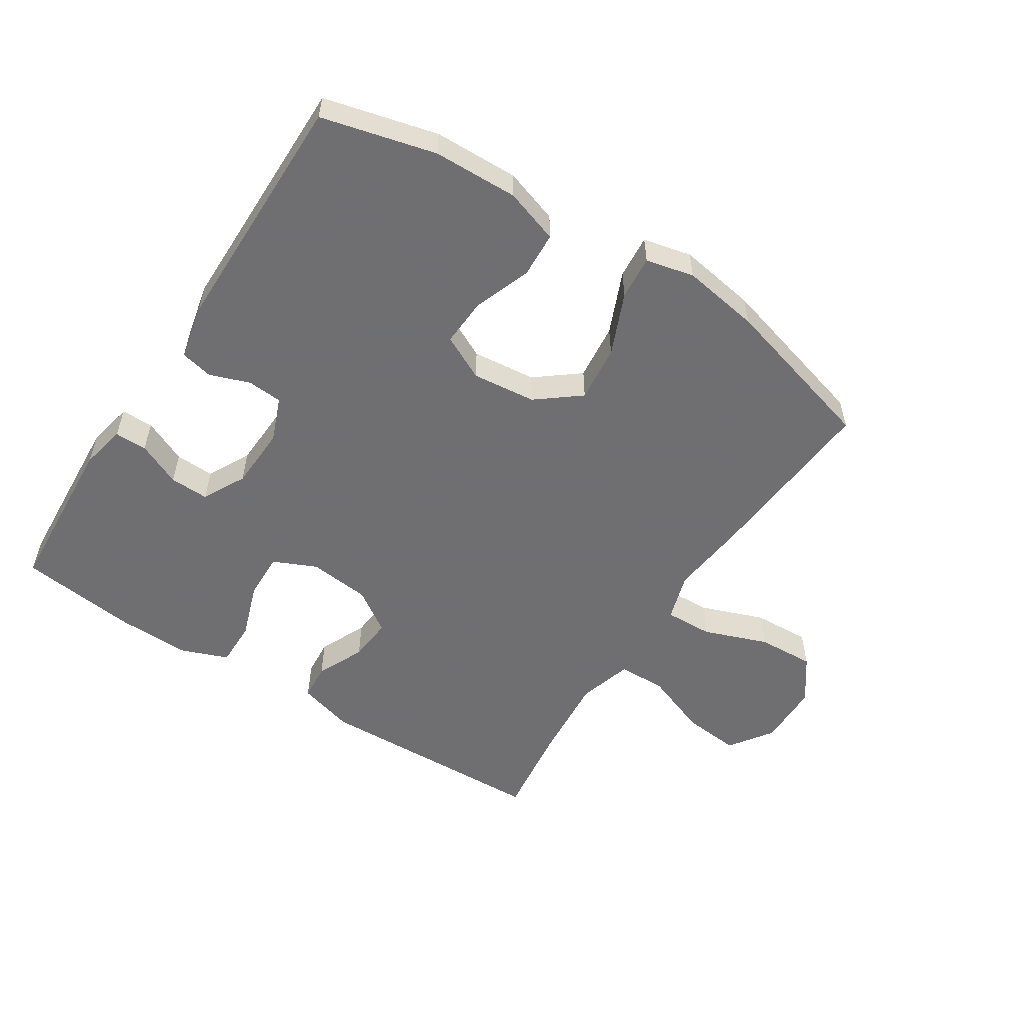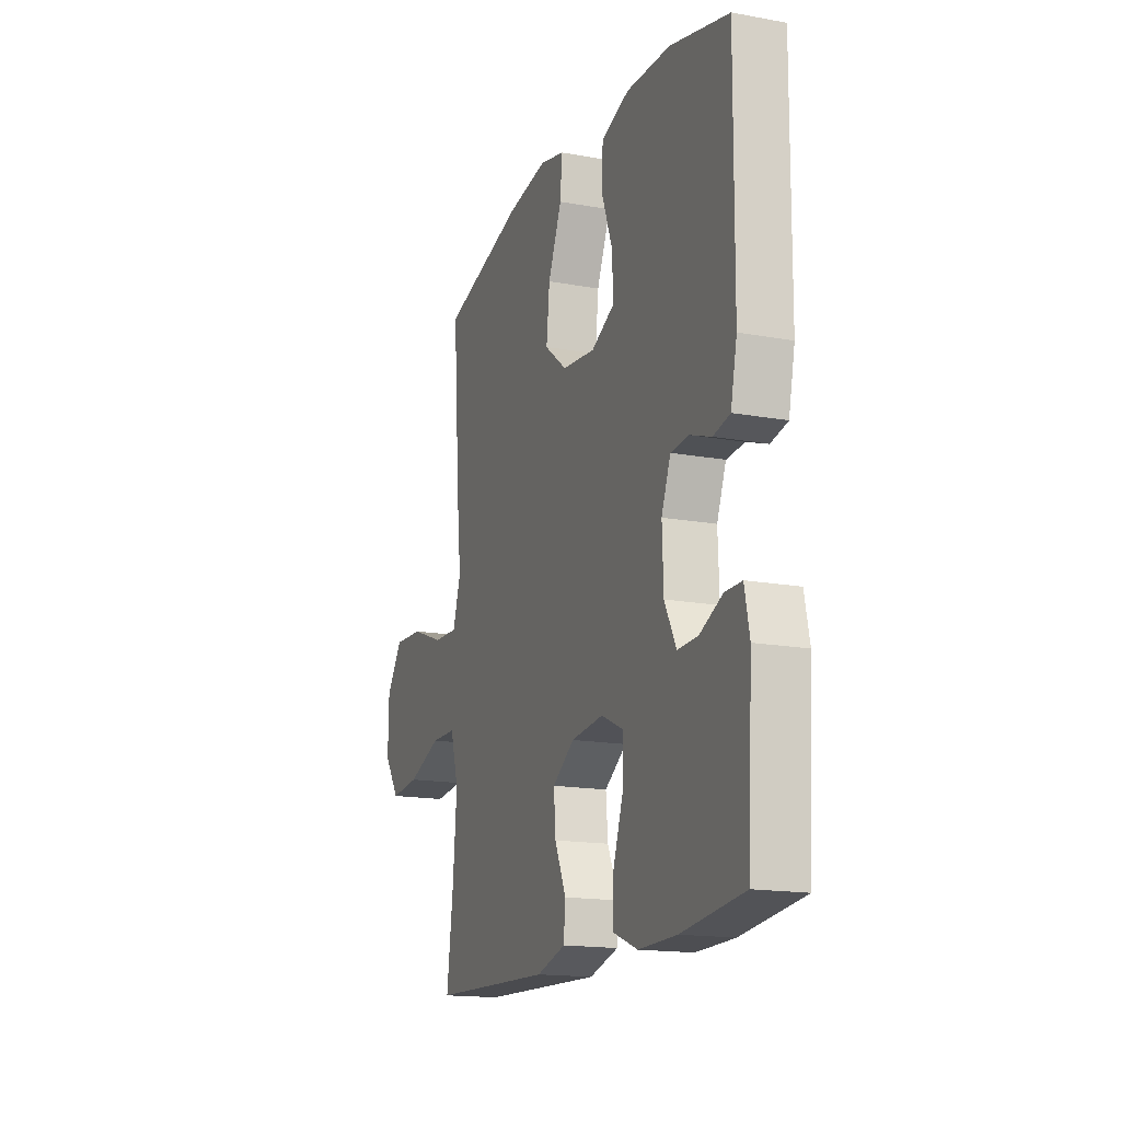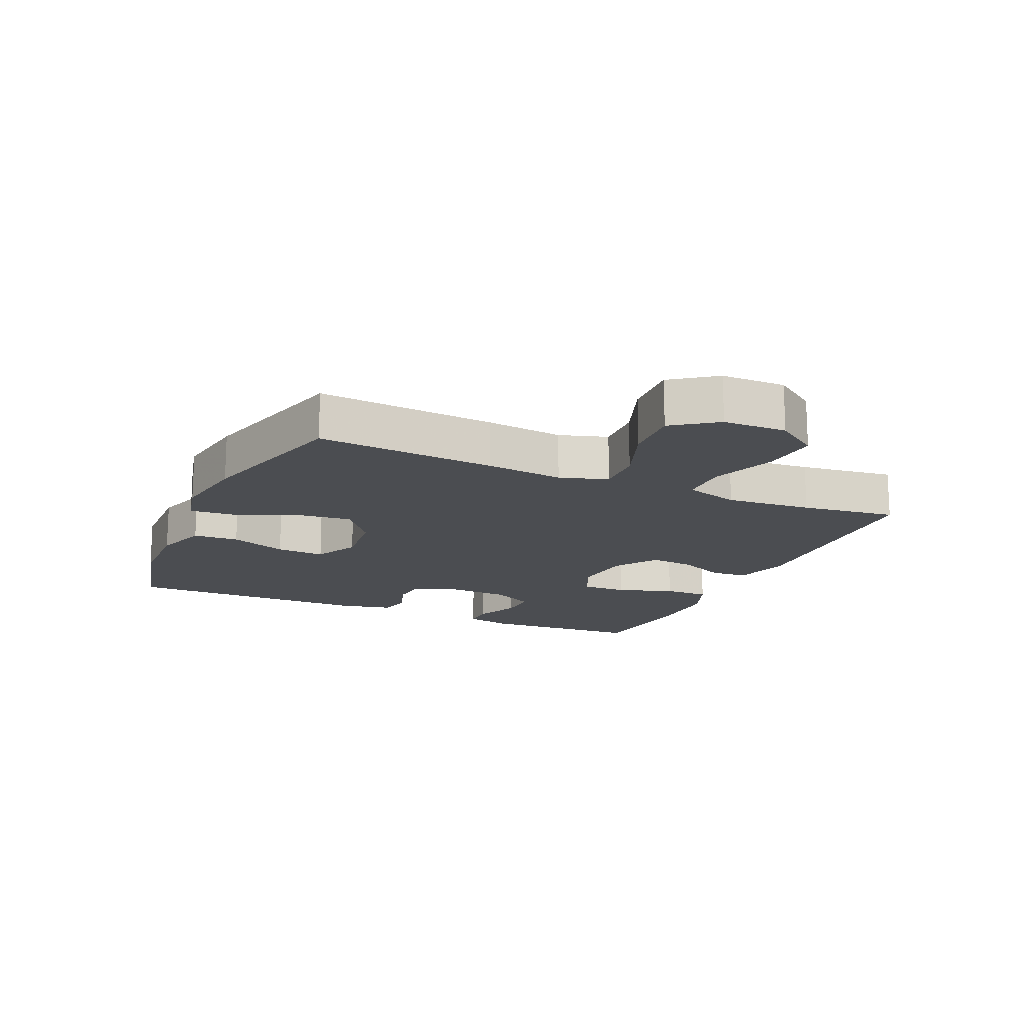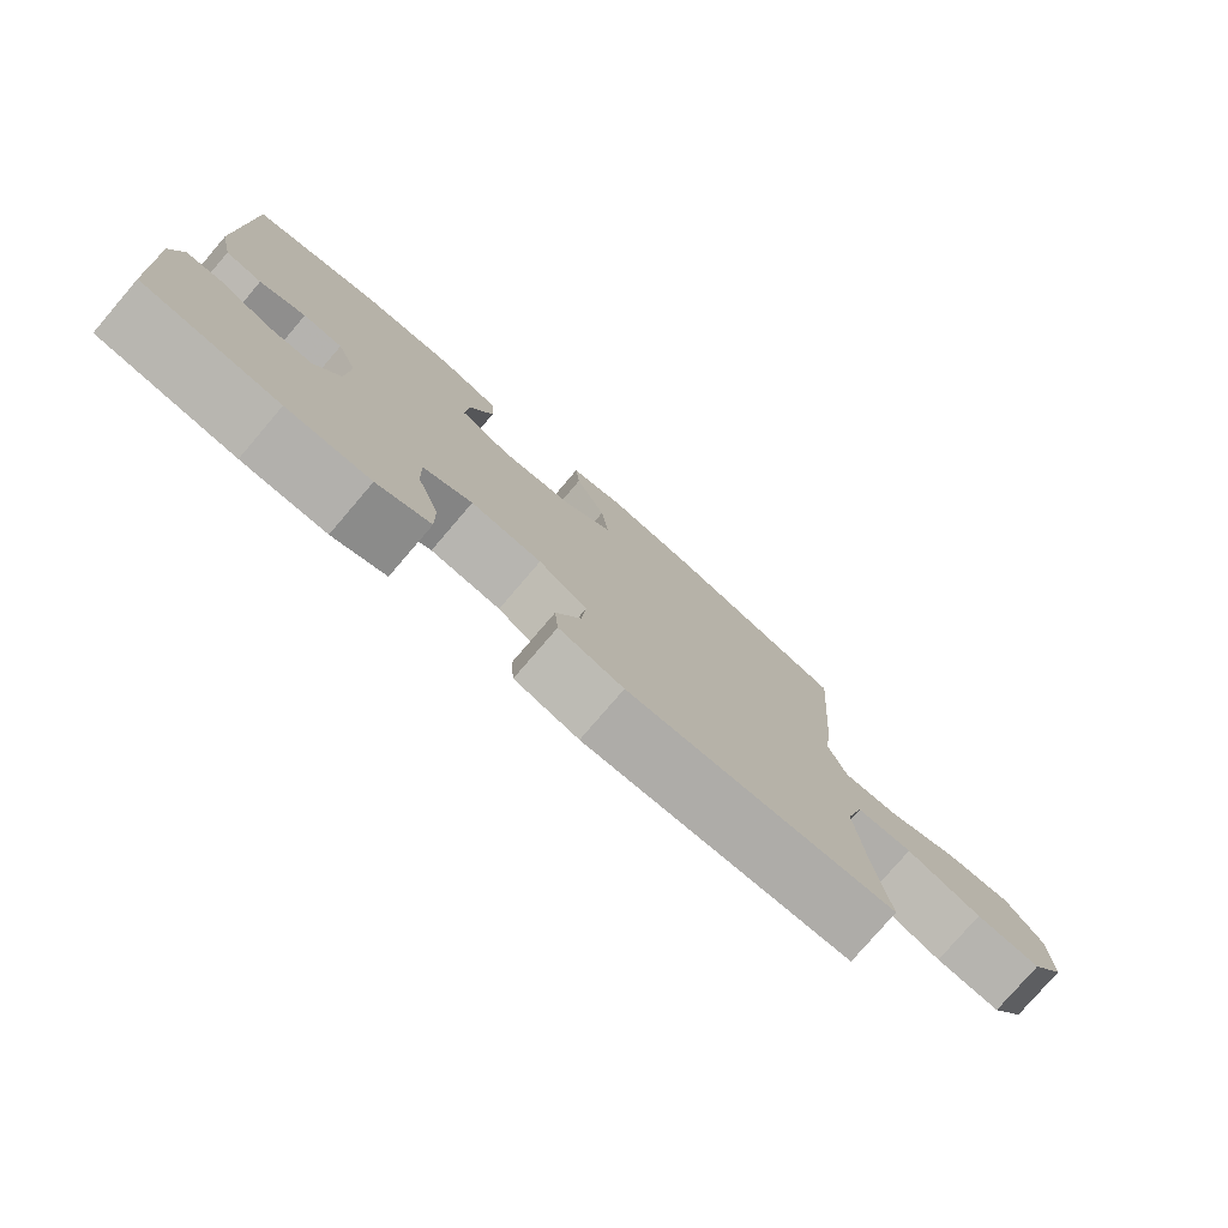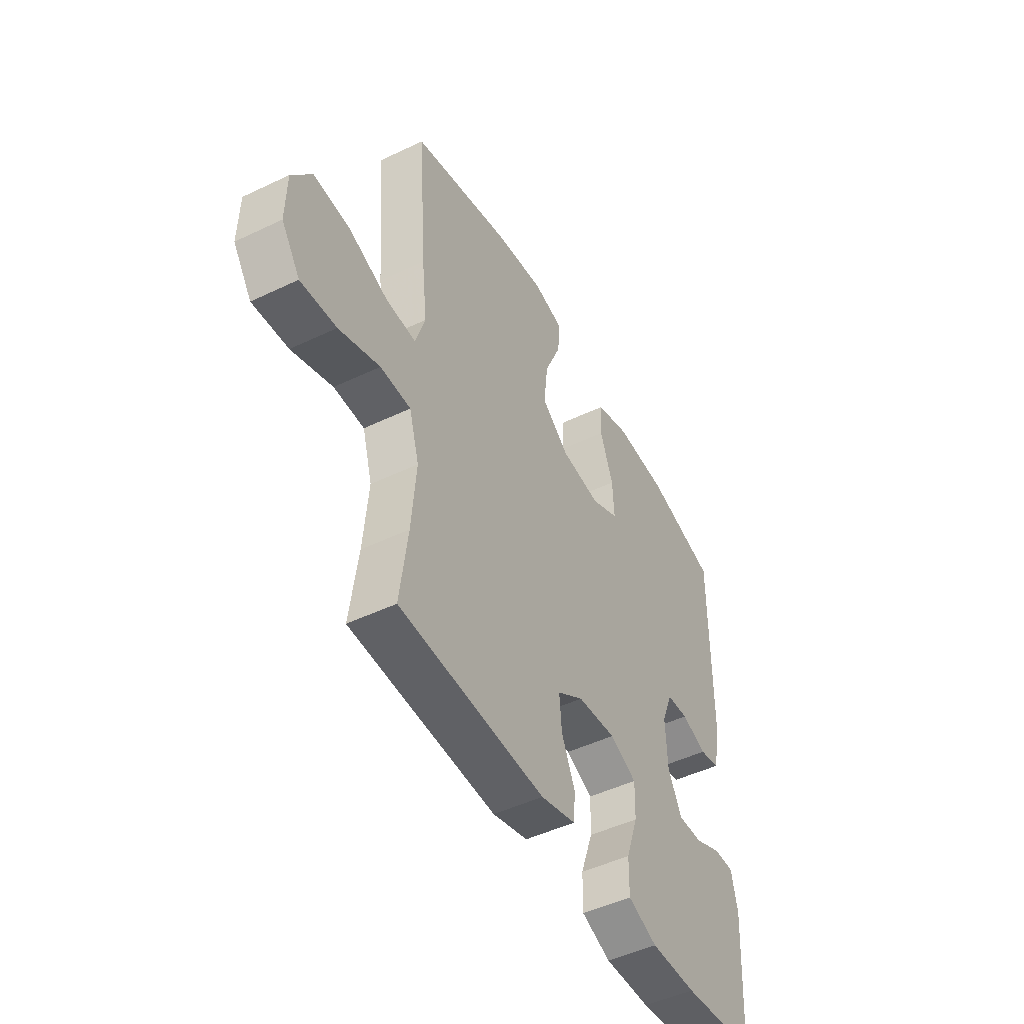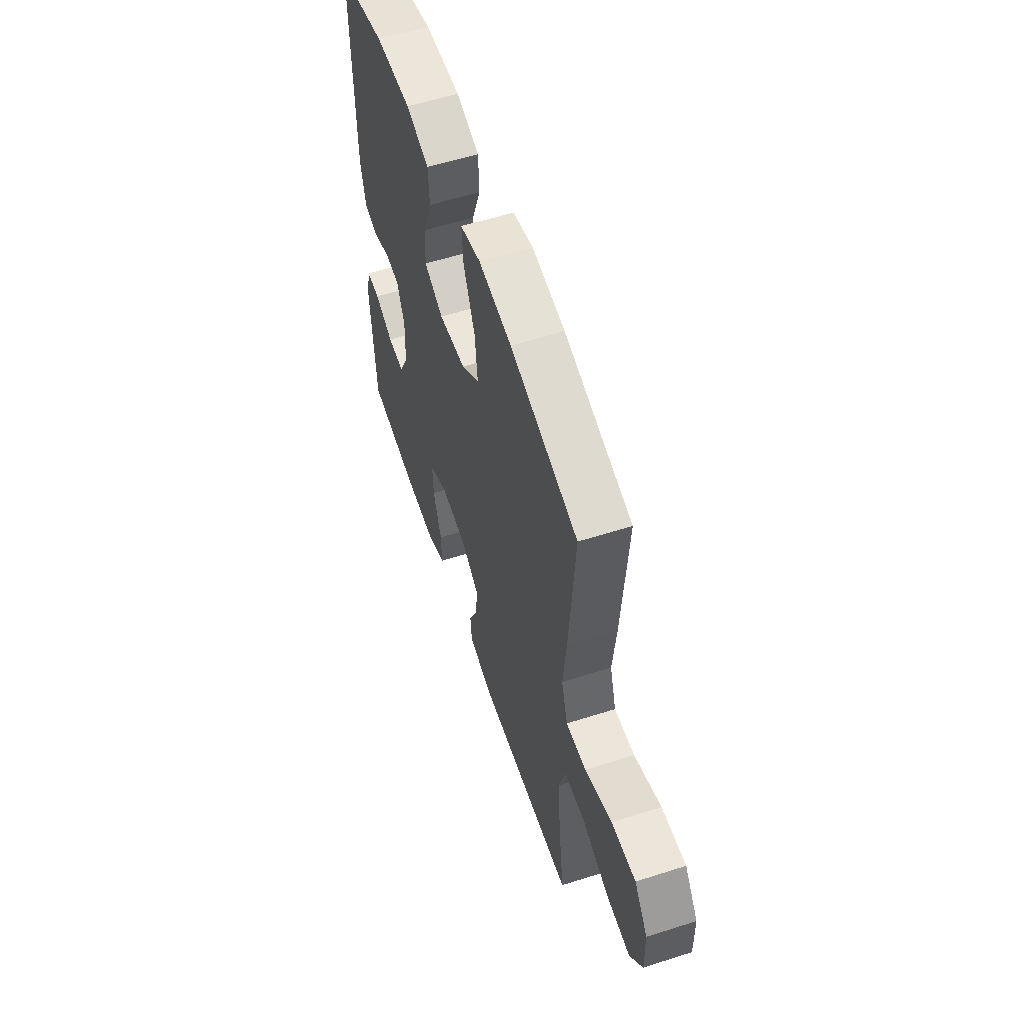
<metadata>
{"format":"obj","ext":"obj","renderer":"f3d","projection":"perspective","resolution":1024,"background":"white","views":[{"elev":-54.7,"azim":-33.0,"up":"+Y"},{"elev":-16.3,"azim":-110.5,"up":"+Z"},{"elev":-16.0,"azim":65.9,"up":"+Y"},{"elev":-78.2,"azim":-40.6,"up":"+Z"},{"elev":-48.4,"azim":118.1,"up":"+Z"},{"elev":57.0,"azim":71.6,"up":"+Z"}]}
</metadata>
<code>
v -0.5 0.07 -0.5
v -0.516 0.07 -0.243
v -0.501 0.07 -0.171
v -0.45 0.07 -0.171
v -0.381 0.07 -0.202
v -0.319 0.07 -0.204
v -0.284 0.07 -0.136
v -0.28 0.07 -0.037
v -0.308 0.07 0.033
v -0.363 0.07 0.037
v -0.427 0.07 0.014
v -0.478 0.07 0.025
v -0.497 0.07 0.112
v -0.5 0.07 0.5
v -0.321 0.07 0.546
v -0.187 0.07 0.55
v -0.101 0.07 0.522
v -0.097 0.07 0.45
v -0.13 0.07 0.36
v -0.134 0.07 0.283
v -0.063 0.07 0.248
v 0.038 0.07 0.259
v 0.106 0.07 0.313
v 0.096 0.07 0.403
v 0.054 0.07 0.501
v 0.048 0.07 0.57
v 0.124 0.07 0.588
v 0.247 0.07 0.569
v 0.5 0.07 0.5
v 0.479 0.07 0.217
v 0.466 0.07 0.095
v 0.49 0.07 0.019
v 0.566 0.07 0.022
v 0.667 0.07 0.06
v 0.758 0.07 0.065
v 0.808 0.07 -0.004
v 0.81 0.07 -0.105
v 0.763 0.07 -0.173
v 0.673 0.07 -0.165
v 0.57 0.07 -0.127
v 0.493 0.07 -0.128
v 0.468 0.07 -0.214
v 0.48 0.07 -0.35
v 0.5 0.07 -0.5
v 0.131 0.07 -0.514
v 0.042 0.07 -0.489
v 0.037 0.07 -0.431
v 0.071 0.07 -0.355
v 0.077 0.07 -0.285
v 0.01 0.07 -0.24
v -0.088 0.07 -0.23
v -0.156 0.07 -0.261
v -0.154 0.07 -0.334
v -0.123 0.07 -0.423
v -0.122 0.07 -0.495
v -0.196 0.07 -0.524
v -0.312 0.07 -0.522
v -0.5 0 -0.5
v -0.516 0 -0.243
v -0.501 0 -0.171
v -0.45 0 -0.171
v -0.381 0 -0.202
v -0.319 0 -0.204
v -0.284 0 -0.136
v -0.28 0 -0.037
v -0.308 0 0.033
v -0.363 0 0.037
v -0.427 0 0.014
v -0.478 0 0.025
v -0.497 0 0.112
v -0.5 0 0.5
v -0.321 0 0.546
v -0.187 0 0.55
v -0.101 0 0.522
v -0.097 0 0.45
v -0.13 0 0.36
v -0.134 0 0.283
v -0.063 0 0.248
v 0.038 0 0.259
v 0.106 0 0.313
v 0.096 0 0.403
v 0.054 0 0.501
v 0.048 0 0.57
v 0.124 0 0.588
v 0.247 0 0.569
v 0.5 0 0.5
v 0.479 0 0.217
v 0.466 0 0.095
v 0.49 0 0.019
v 0.566 0 0.022
v 0.667 0 0.06
v 0.758 0 0.065
v 0.808 0 -0.004
v 0.81 0 -0.105
v 0.763 0 -0.173
v 0.673 0 -0.165
v 0.57 0 -0.127
v 0.493 0 -0.128
v 0.468 0 -0.214
v 0.48 0 -0.35
v 0.5 0 -0.5
v 0.131 0 -0.514
v 0.042 0 -0.489
v 0.037 0 -0.431
v 0.071 0 -0.355
v 0.077 0 -0.285
v 0.01 0 -0.24
v -0.088 0 -0.23
v -0.156 0 -0.261
v -0.154 0 -0.334
v -0.123 0 -0.423
v -0.122 0 -0.495
v -0.196 0 -0.524
v -0.312 0 -0.522
f 53 54 55 56
f 52 53 56 57
f 45 46 47 48
f 43 44 45 48
f 42 43 48 49
f 41 42 49 50
f 37 38 39 40
f 37 40 41
f 36 37 41
f 33 34 35 36
f 32 33 36 41
f 31 32 41 50
f 24 25 26 27
f 23 24 27 28
f 16 17 18 19
f 16 19 20
f 15 16 20
f 14 15 20
f 13 14 20
f 10 11 12 13
f 9 10 13 20
f 8 9 20 21
f 2 3 4 5
f 2 5 6
f 52 57 1 2
f 51 52 2 6
f 50 51 6 7
f 23 28 29 30
f 22 23 30 31
f 21 22 31 50
f 7 8 21 50
f 113 112 111 110
f 114 113 110 109
f 105 104 103 102
f 105 102 101 100
f 106 105 100 99
f 107 106 99 98
f 97 96 95 94
f 98 97 94
f 98 94 93
f 93 92 91 90
f 98 93 90 89
f 107 98 89 88
f 84 83 82 81
f 85 84 81 80
f 76 75 74 73
f 77 76 73
f 77 73 72
f 77 72 71
f 77 71 70
f 70 69 68 67
f 77 70 67 66
f 78 77 66 65
f 62 61 60 59
f 63 62 59
f 59 58 114 109
f 63 59 109 108
f 64 63 108 107
f 87 86 85 80
f 88 87 80 79
f 107 88 79 78
f 107 78 65 64
f 1 58 59 2
f 2 59 60 3
f 3 60 61 4
f 4 61 62 5
f 5 62 63 6
f 6 63 64 7
f 7 64 65 8
f 8 65 66 9
f 9 66 67 10
f 10 67 68 11
f 11 68 69 12
f 12 69 70 13
f 13 70 71 14
f 14 71 72 15
f 15 72 73 16
f 16 73 74 17
f 17 74 75 18
f 18 75 76 19
f 19 76 77 20
f 20 77 78 21
f 21 78 79 22
f 22 79 80 23
f 23 80 81 24
f 24 81 82 25
f 25 82 83 26
f 26 83 84 27
f 27 84 85 28
f 28 85 86 29
f 29 86 87 30
f 30 87 88 31
f 31 88 89 32
f 32 89 90 33
f 33 90 91 34
f 34 91 92 35
f 35 92 93 36
f 36 93 94 37
f 37 94 95 38
f 38 95 96 39
f 39 96 97 40
f 40 97 98 41
f 41 98 99 42
f 42 99 100 43
f 43 100 101 44
f 44 101 102 45
f 45 102 103 46
f 46 103 104 47
f 47 104 105 48
f 48 105 106 49
f 49 106 107 50
f 50 107 108 51
f 51 108 109 52
f 52 109 110 53
f 53 110 111 54
f 54 111 112 55
f 55 112 113 56
f 56 113 114 57
f 57 114 58 1

</code>
